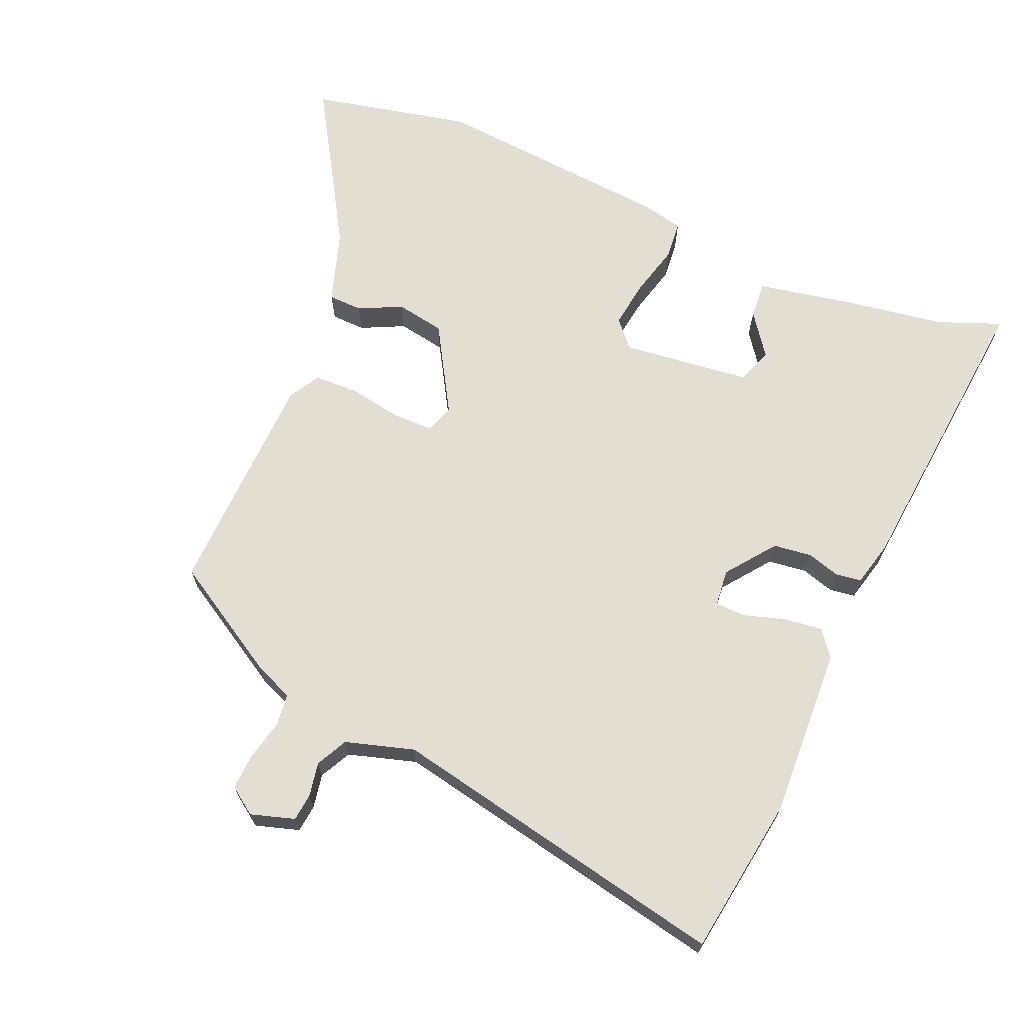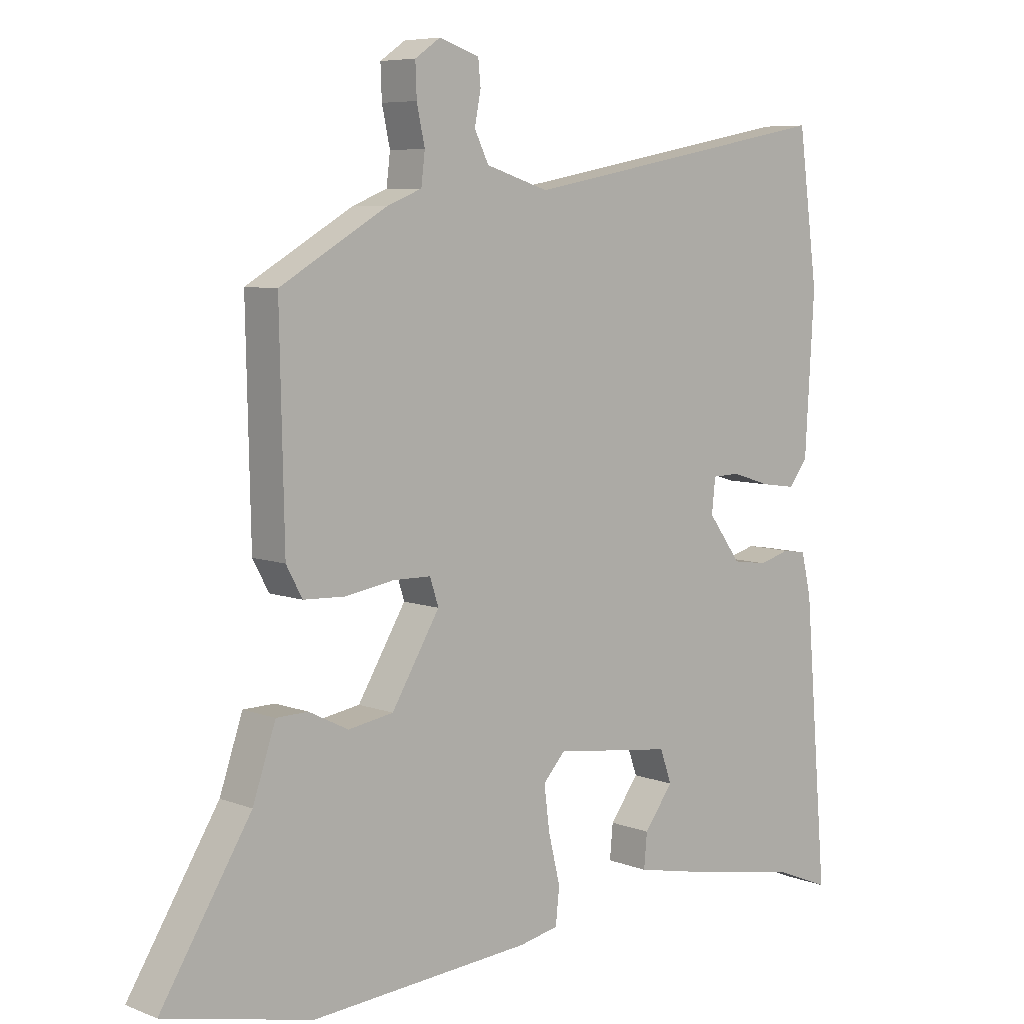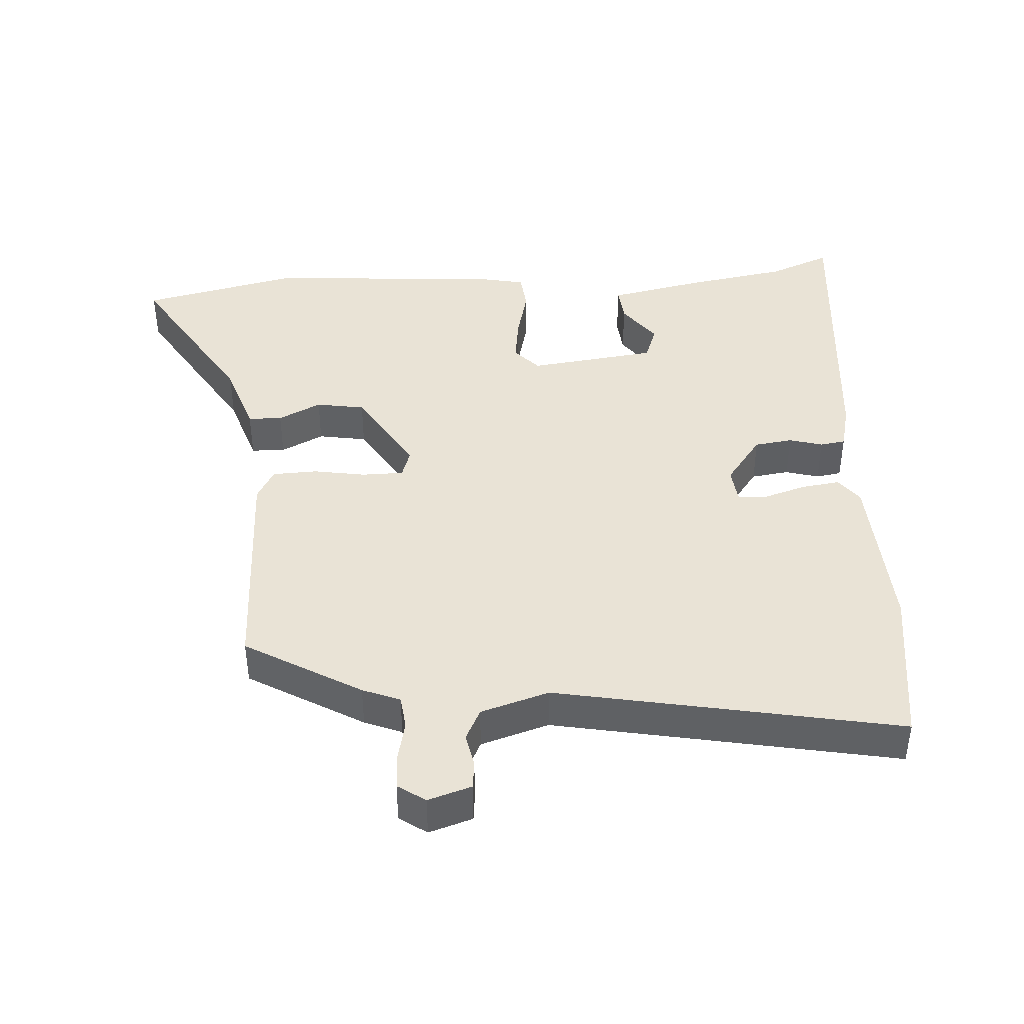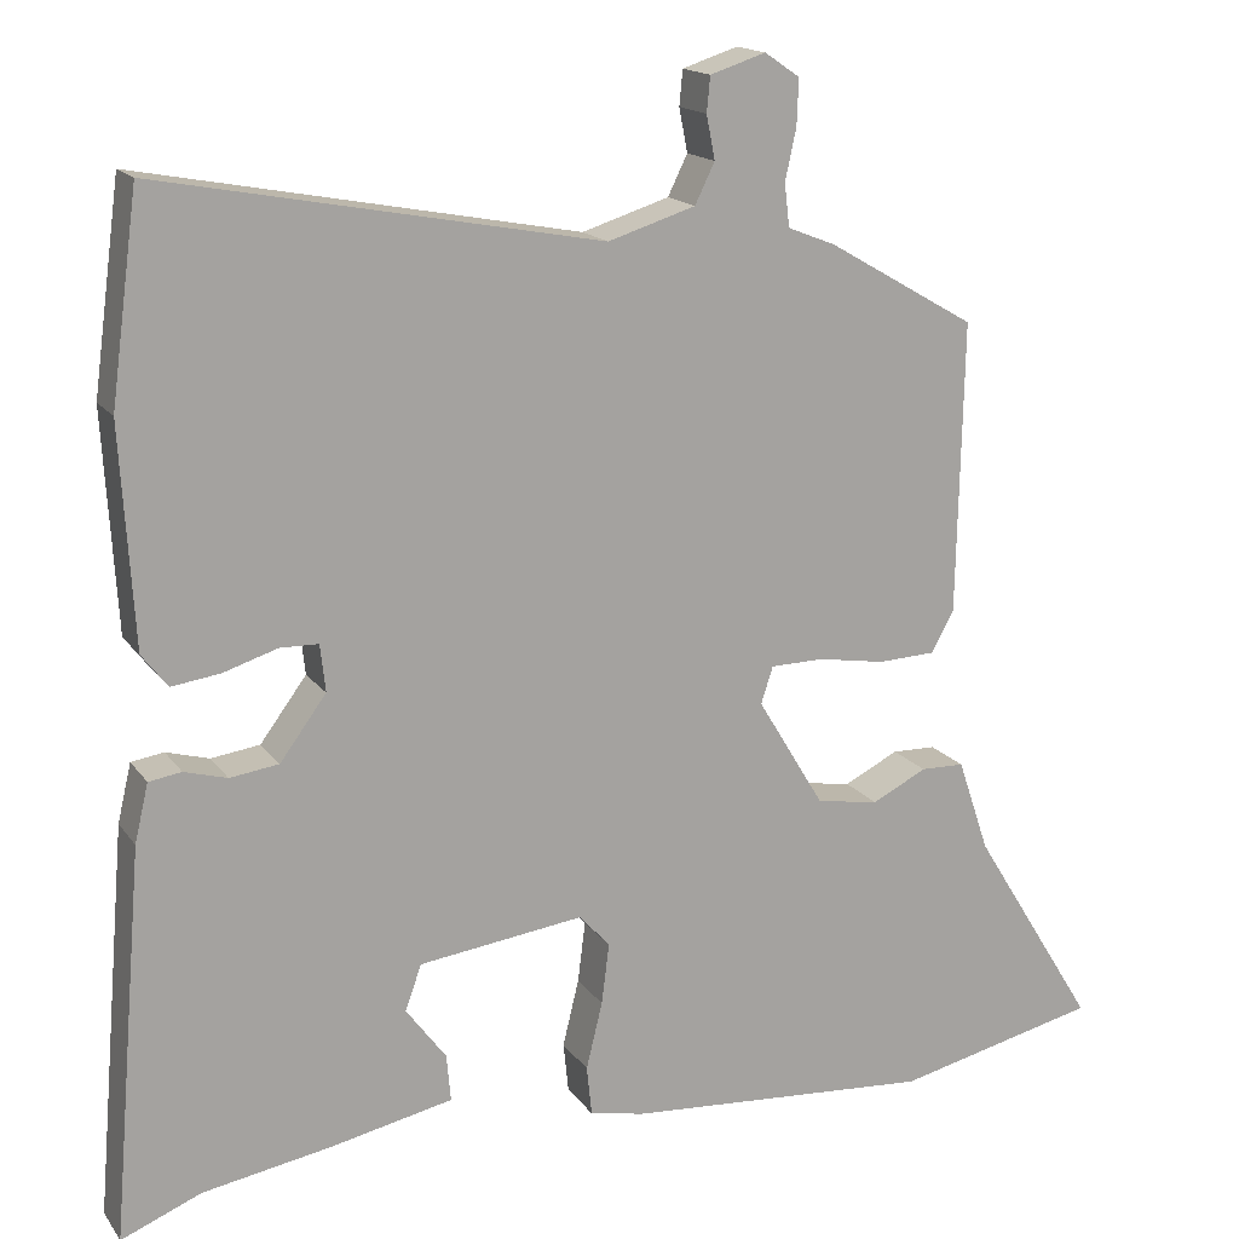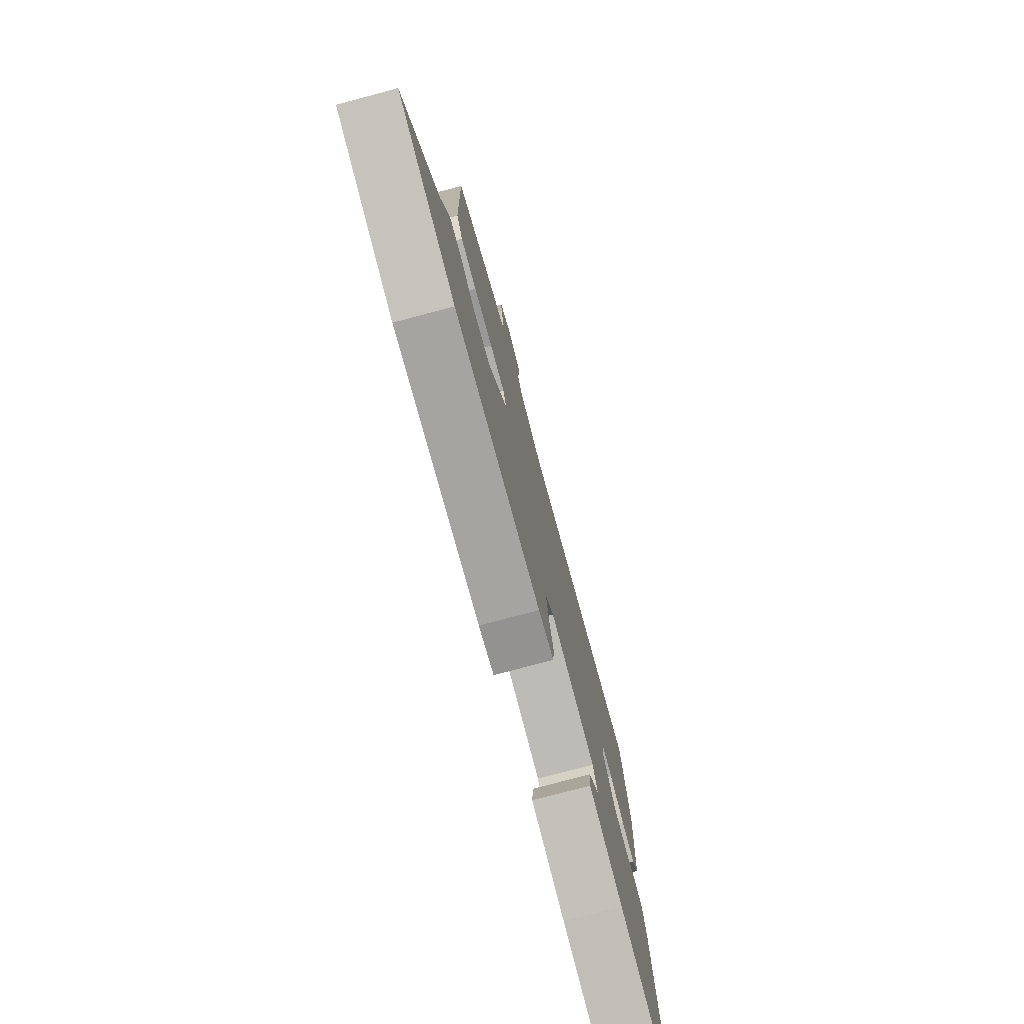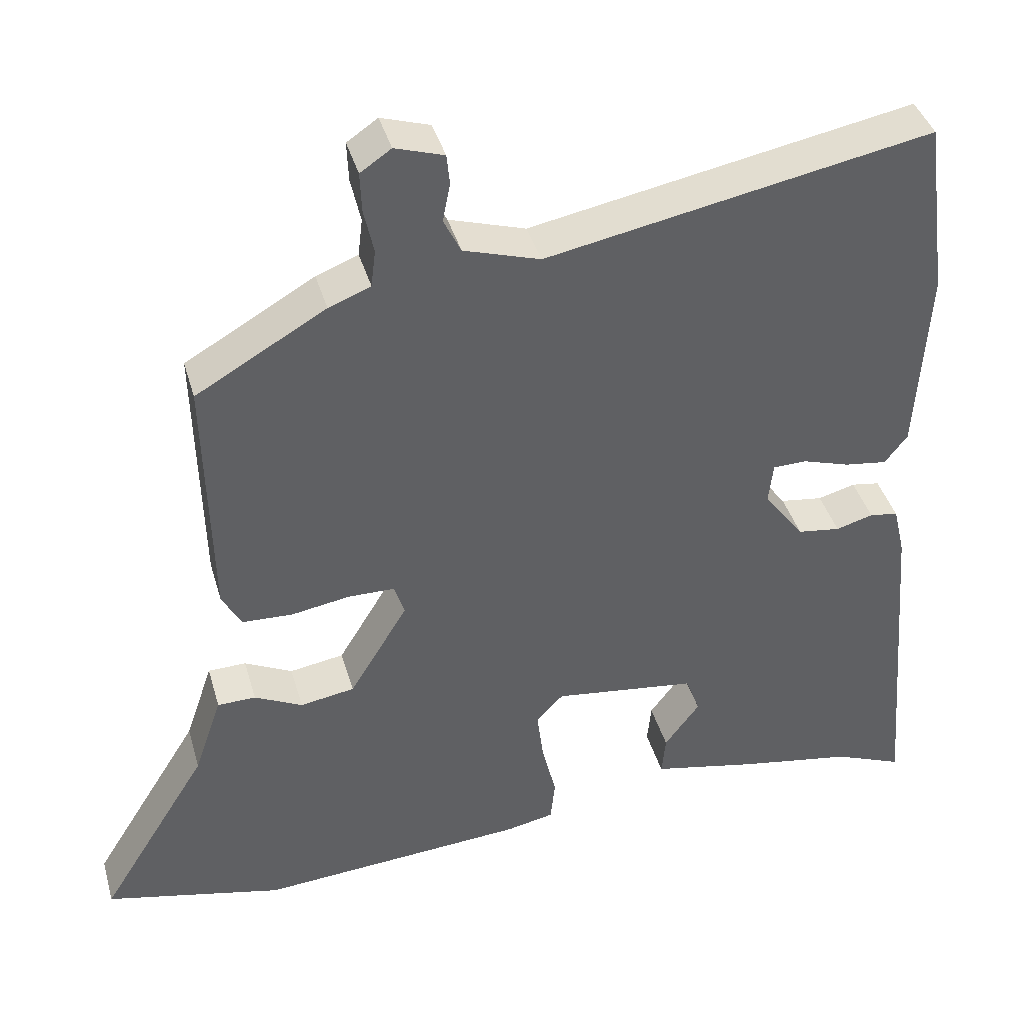
<metadata>
{"format":"obj","ext":"obj","renderer":"f3d","projection":"perspective","resolution":1024,"background":"white","views":[{"elev":67.6,"azim":23.9,"up":"+Y"},{"elev":6.9,"azim":-42.1,"up":"+Z"},{"elev":42.1,"azim":-3.4,"up":"+Y"},{"elev":16.3,"azim":156.3,"up":"+Z"},{"elev":-77.2,"azim":-75.1,"up":"+Z"},{"elev":40.5,"azim":-15.7,"up":"+Z"}]}
</metadata>
<code>
v -0.432 0.07 -0.516
v -0.67 0.07 -0.461
v -0.524 0.07 -0.225
v -0.487 0.07 -0.116
v -0.436 0.07 -0.115
v -0.372 0.07 -0.147
v -0.299 0.07 -0.135
v -0.221 0.07 -0.006
v -0.235 0.07 0.037
v -0.297 0.07 0.038
v -0.376 0.07 0.025
v -0.443 0.07 0.028
v -0.469 0.07 0.076
v -0.476 0.07 0.416
v -0.303 0.07 0.516
v -0.247 0.07 0.538
v -0.241 0.07 0.588
v -0.254 0.07 0.648
v -0.256 0.07 0.701
v -0.215 0.07 0.729
v -0.15 0.07 0.708
v -0.146 0.07 0.667
v -0.156 0.07 0.616
v -0.133 0.07 0.569
v -0.031 0.07 0.537
v 0.482 0.07 0.634
v 0.514 0.07 0.395
v 0.499 0.07 0.141
v 0.469 0.07 0.102
v 0.412 0.07 0.11
v 0.349 0.07 0.13
v 0.304 0.07 0.129
v 0.298 0.07 0.074
v 0.352 0.07 0.001
v 0.409 0.07 -0.007
v 0.459 0.07 0.007
v 0.497 0.07 0.001
v 0.513 0.07 -0.067
v 0.551 0.07 -0.521
v 0.458 0.07 -0.483
v 0.307 0.07 -0.457
v 0.164 0.07 -0.427
v 0.169 0.07 -0.372
v 0.216 0.07 -0.309
v 0.197 0.07 -0.256
v 0.005 0.07 -0.231
v -0.031 0.07 -0.27
v -0.022 0.07 -0.341
v -0.003 0.07 -0.419
v -0.009 0.07 -0.477
v -0.073 0.07 -0.49
v -0.432 0 -0.516
v -0.67 0 -0.461
v -0.524 0 -0.225
v -0.487 0 -0.116
v -0.436 0 -0.115
v -0.372 0 -0.147
v -0.299 0 -0.135
v -0.221 0 -0.006
v -0.235 0 0.037
v -0.297 0 0.038
v -0.376 0 0.025
v -0.443 0 0.028
v -0.469 0 0.076
v -0.476 0 0.416
v -0.303 0 0.516
v -0.247 0 0.538
v -0.241 0 0.588
v -0.254 0 0.648
v -0.256 0 0.701
v -0.215 0 0.729
v -0.15 0 0.708
v -0.146 0 0.667
v -0.156 0 0.616
v -0.133 0 0.569
v -0.031 0 0.537
v 0.482 0 0.634
v 0.514 0 0.395
v 0.499 0 0.141
v 0.469 0 0.102
v 0.412 0 0.11
v 0.349 0 0.13
v 0.304 0 0.129
v 0.298 0 0.074
v 0.352 0 0.001
v 0.409 0 -0.007
v 0.459 0 0.007
v 0.497 0 0.001
v 0.513 0 -0.067
v 0.551 0 -0.521
v 0.458 0 -0.483
v 0.307 0 -0.457
v 0.164 0 -0.427
v 0.169 0 -0.372
v 0.216 0 -0.309
v 0.197 0 -0.256
v 0.005 0 -0.231
v -0.031 0 -0.27
v -0.022 0 -0.341
v -0.003 0 -0.419
v -0.009 0 -0.477
v -0.073 0 -0.49
f 48 49 50 51
f 47 48 51 1
f 46 47 1 2
f 41 42 43 44
f 40 41 44 45
f 39 40 45
f 38 39 45
f 35 36 37 38
f 34 35 38 45
f 33 34 45 46
f 28 29 30 31
f 28 31 32
f 25 26 27 28
f 24 25 28 32
f 20 21 22 23
f 20 23 24
f 17 18 19 20
f 16 17 20 24
f 10 11 12 13
f 9 10 13 14
f 3 4 5 6
f 3 6 7
f 2 3 7
f 46 2 7
f 33 46 7 8
f 32 33 8 9
f 15 16 24 32
f 9 14 15 32
f 102 101 100 99
f 52 102 99 98
f 53 52 98 97
f 95 94 93 92
f 96 95 92 91
f 96 91 90
f 96 90 89
f 89 88 87 86
f 96 89 86 85
f 97 96 85 84
f 82 81 80 79
f 83 82 79
f 79 78 77 76
f 83 79 76 75
f 74 73 72 71
f 75 74 71
f 71 70 69 68
f 75 71 68 67
f 64 63 62 61
f 65 64 61 60
f 57 56 55 54
f 58 57 54
f 58 54 53
f 58 53 97
f 59 58 97 84
f 60 59 84 83
f 83 75 67 66
f 83 66 65 60
f 1 52 53 2
f 2 53 54 3
f 3 54 55 4
f 4 55 56 5
f 5 56 57 6
f 6 57 58 7
f 7 58 59 8
f 8 59 60 9
f 9 60 61 10
f 10 61 62 11
f 11 62 63 12
f 12 63 64 13
f 13 64 65 14
f 14 65 66 15
f 15 66 67 16
f 16 67 68 17
f 17 68 69 18
f 18 69 70 19
f 19 70 71 20
f 20 71 72 21
f 21 72 73 22
f 22 73 74 23
f 23 74 75 24
f 24 75 76 25
f 25 76 77 26
f 26 77 78 27
f 27 78 79 28
f 28 79 80 29
f 29 80 81 30
f 30 81 82 31
f 31 82 83 32
f 32 83 84 33
f 33 84 85 34
f 34 85 86 35
f 35 86 87 36
f 36 87 88 37
f 37 88 89 38
f 38 89 90 39
f 39 90 91 40
f 40 91 92 41
f 41 92 93 42
f 42 93 94 43
f 43 94 95 44
f 44 95 96 45
f 45 96 97 46
f 46 97 98 47
f 47 98 99 48
f 48 99 100 49
f 49 100 101 50
f 50 101 102 51
f 51 102 52 1

</code>
